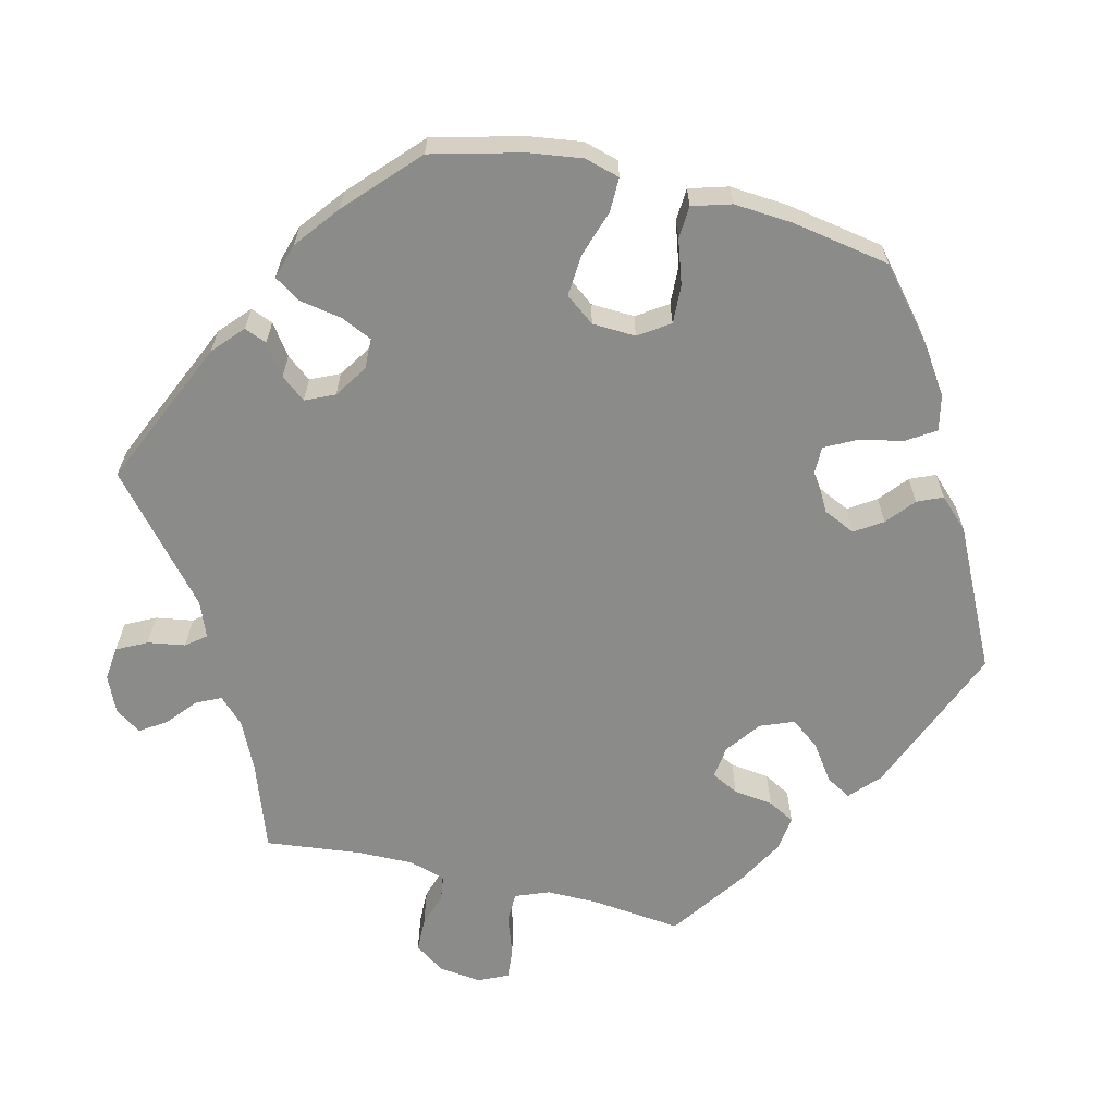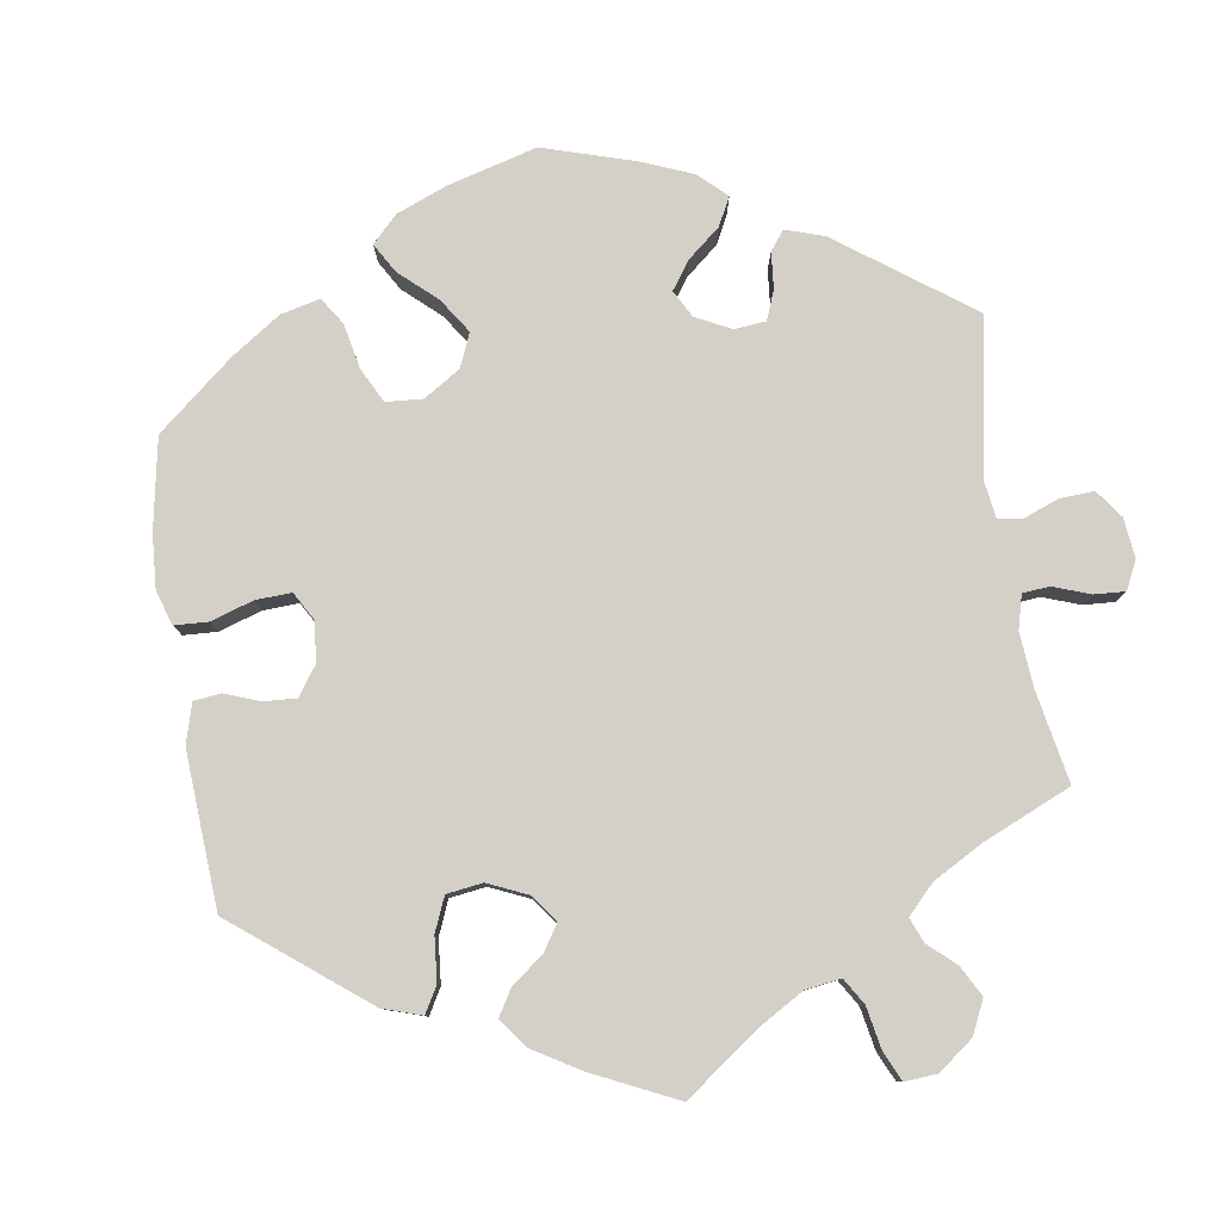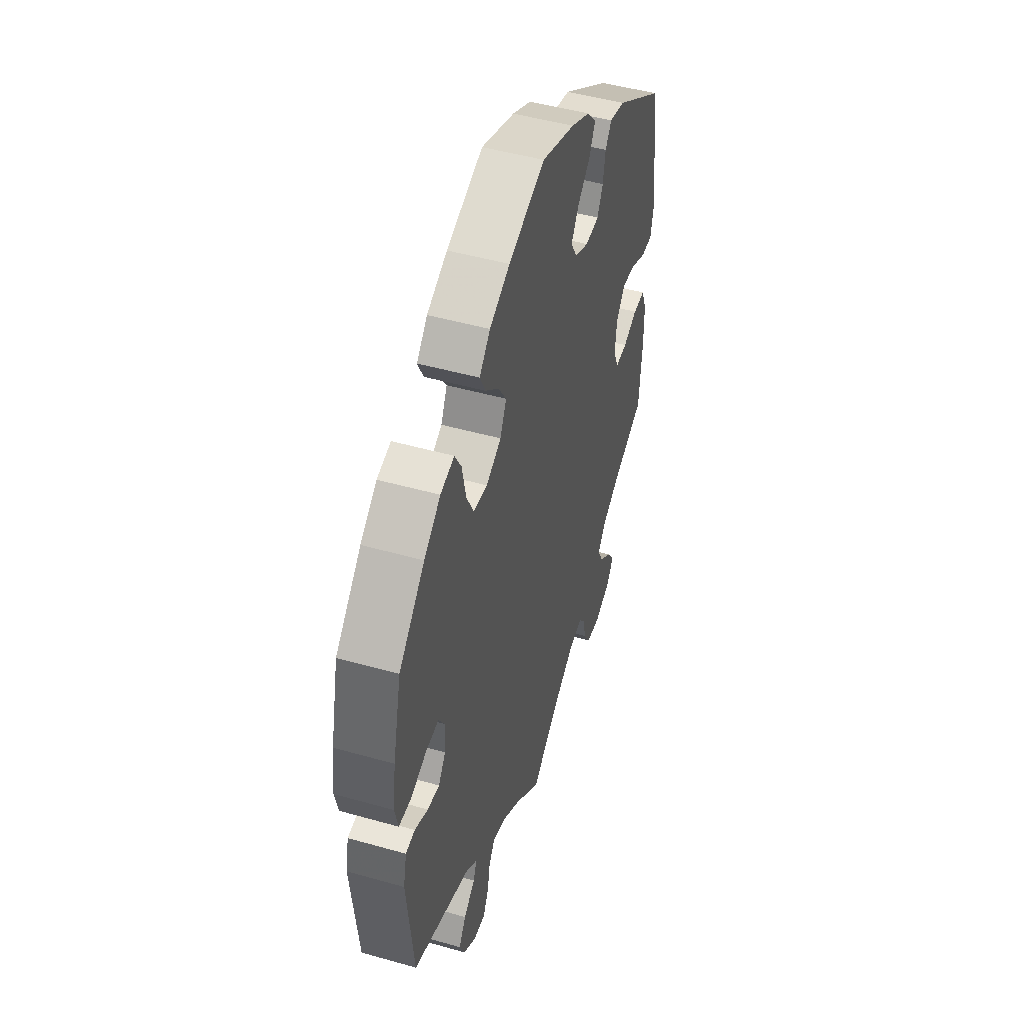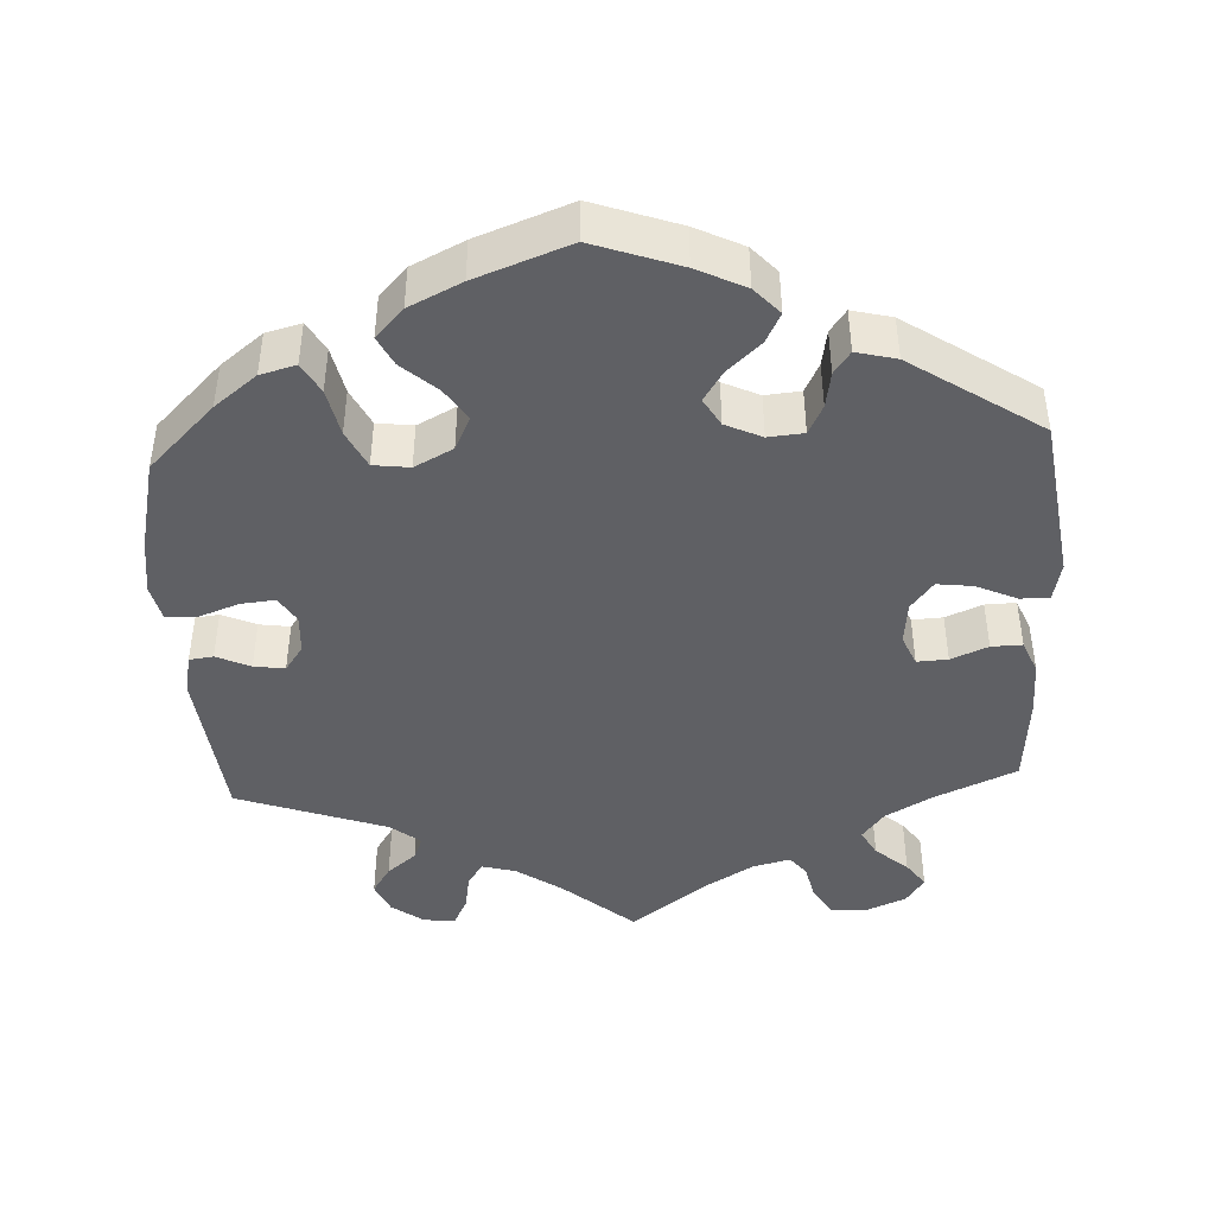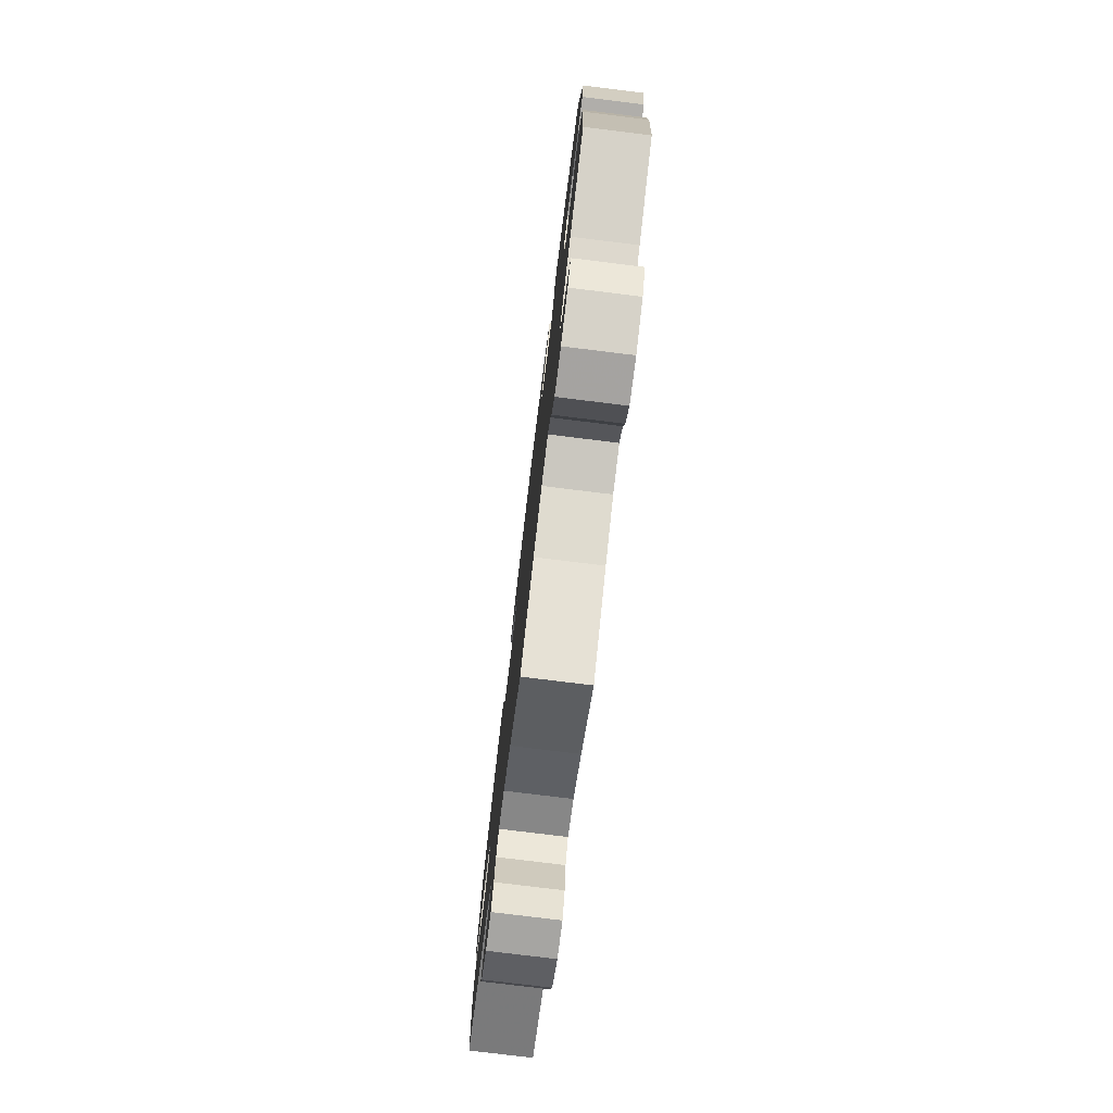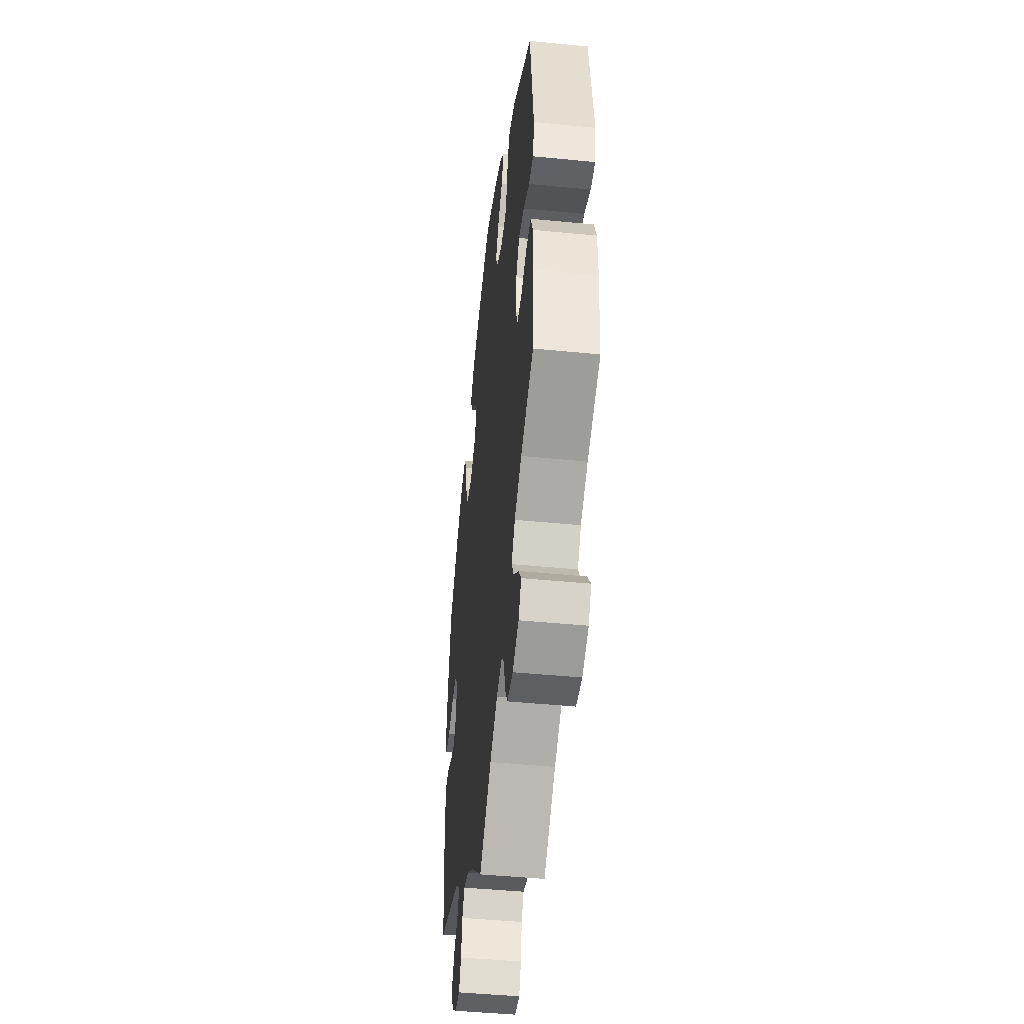
<metadata>
{"format":"obj","ext":"obj","renderer":"f3d","projection":"perspective","resolution":1024,"background":"white","views":[{"elev":-63.7,"azim":-43.8,"up":"+Y"},{"elev":79.9,"azim":111.3,"up":"+Y"},{"elev":48.2,"azim":-72.4,"up":"+Z"},{"elev":-43.9,"azim":3.1,"up":"+Y"},{"elev":-77.9,"azim":83.0,"up":"+Z"},{"elev":-46.5,"azim":83.6,"up":"+Z"}]}
</metadata>
<code>
v 0.394 0.07 -0.336
v 0.334 0.07 -0.37
v 0.305 0.07 -0.407
v 0.324 0.07 -0.442
v 0.366 0.07 -0.478
v 0.39 0.07 -0.512
v 0.366 0.07 -0.547
v 0.314 0.07 -0.569
v 0.266 0.07 -0.565
v 0.243 0.07 -0.527
v 0.233 0.07 -0.481
v 0.212 0.07 -0.454
v 0.163 0.07 -0.466
v 0.1 0.07 -0.504
v 0 0.07 -0.578
v -0.091 0.07 -0.5
v -0.15 0.07 -0.459
v -0.194 0.07 -0.447
v -0.214 0.07 -0.476
v -0.223 0.07 -0.526
v -0.241 0.07 -0.562
v -0.282 0.07 -0.559
v -0.324 0.07 -0.528
v -0.342 0.07 -0.487
v -0.318 0.07 -0.45
v -0.28 0.07 -0.419
v -0.268 0.07 -0.389
v -0.307 0.07 -0.358
v -0.5 0.07 -0.289
v -0.522 0.07 -0.079
v -0.511 0.07 -0.027
v -0.48 0.07 -0.023
v -0.436 0.07 -0.043
v -0.396 0.07 -0.049
v -0.372 0.07 -0.015
v -0.369 0.07 0.036
v -0.39 0.07 0.07
v -0.434 0.07 0.066
v -0.486 0.07 0.047
v -0.527 0.07 0.049
v -0.538 0.07 0.096
v -0.528 0.07 0.168
v -0.5 0.07 0.289
v -0.414 0.07 0.374
v -0.359 0.07 0.417
v -0.313 0.07 0.429
v -0.291 0.07 0.39
v -0.278 0.07 0.328
v -0.254 0.07 0.279
v -0.207 0.07 0.273
v -0.157 0.07 0.299
v -0.136 0.07 0.342
v -0.163 0.07 0.384
v -0.208 0.07 0.424
v -0.227 0.07 0.462
v -0.191 0.07 0.5
v -0.123 0.07 0.533
v -0.001 0.07 0.578
v 0.111 0.07 0.538
v 0.174 0.07 0.507
v 0.206 0.07 0.472
v 0.186 0.07 0.433
v 0.143 0.07 0.394
v 0.118 0.07 0.355
v 0.139 0.07 0.319
v 0.186 0.07 0.297
v 0.232 0.07 0.301
v 0.251 0.07 0.339
v 0.259 0.07 0.386
v 0.28 0.07 0.415
v 0.332 0.07 0.402
v 0.5 0.07 0.29
v 0.53 0.07 0.076
v 0.519 0.07 0.025
v 0.481 0.07 0.025
v 0.429 0.07 0.049
v 0.382 0.07 0.055
v 0.353 0.07 0.018
v 0.347 0.07 -0.038
v 0.364 0.07 -0.078
v 0.404 0.07 -0.076
v 0.452 0.07 -0.056
v 0.492 0.07 -0.055
v 0.51 0.07 -0.099
v 0.511 0.07 -0.17
v 0.501 0.07 -0.289
v 0.394 0 -0.336
v 0.334 0 -0.37
v 0.305 0 -0.407
v 0.324 0 -0.442
v 0.366 0 -0.478
v 0.39 0 -0.512
v 0.366 0 -0.547
v 0.314 0 -0.569
v 0.266 0 -0.565
v 0.243 0 -0.527
v 0.233 0 -0.481
v 0.212 0 -0.454
v 0.163 0 -0.466
v 0.1 0 -0.504
v 0 0 -0.578
v -0.091 0 -0.5
v -0.15 0 -0.459
v -0.194 0 -0.447
v -0.214 0 -0.476
v -0.223 0 -0.526
v -0.241 0 -0.562
v -0.282 0 -0.559
v -0.324 0 -0.528
v -0.342 0 -0.487
v -0.318 0 -0.45
v -0.28 0 -0.419
v -0.268 0 -0.389
v -0.307 0 -0.358
v -0.5 0 -0.289
v -0.522 0 -0.079
v -0.511 0 -0.027
v -0.48 0 -0.023
v -0.436 0 -0.043
v -0.396 0 -0.049
v -0.372 0 -0.015
v -0.369 0 0.036
v -0.39 0 0.07
v -0.434 0 0.066
v -0.486 0 0.047
v -0.527 0 0.049
v -0.538 0 0.096
v -0.528 0 0.168
v -0.5 0 0.289
v -0.414 0 0.374
v -0.359 0 0.417
v -0.313 0 0.429
v -0.291 0 0.39
v -0.278 0 0.328
v -0.254 0 0.279
v -0.207 0 0.273
v -0.157 0 0.299
v -0.136 0 0.342
v -0.163 0 0.384
v -0.208 0 0.424
v -0.227 0 0.462
v -0.191 0 0.5
v -0.123 0 0.533
v -0.001 0 0.578
v 0.111 0 0.538
v 0.174 0 0.507
v 0.206 0 0.472
v 0.186 0 0.433
v 0.143 0 0.394
v 0.118 0 0.355
v 0.139 0 0.319
v 0.186 0 0.297
v 0.232 0 0.301
v 0.251 0 0.339
v 0.259 0 0.386
v 0.28 0 0.415
v 0.332 0 0.402
v 0.5 0 0.29
v 0.53 0 0.076
v 0.519 0 0.025
v 0.481 0 0.025
v 0.429 0 0.049
v 0.382 0 0.055
v 0.353 0 0.018
v 0.347 0 -0.038
v 0.364 0 -0.078
v 0.404 0 -0.076
v 0.452 0 -0.056
v 0.492 0 -0.055
v 0.51 0 -0.099
v 0.511 0 -0.17
v 0.501 0 -0.289
f 85 86 1
f 84 85 1 2
f 81 82 83 84
f 80 81 84 2
f 79 80 2 3
f 78 79 3
f 73 74 75 76
f 73 76 77
f 72 73 77
f 71 72 77 78
f 68 69 70 71
f 67 68 71 78
f 60 61 62 63
f 60 63 64
f 59 60 64
f 58 59 64
f 57 58 64
f 56 57 64 65
f 53 54 55 56
f 52 53 56 65
f 45 46 47 48
f 45 48 49
f 44 45 49
f 43 44 49
f 42 43 49 50
f 38 39 40 41
f 37 38 41 42
f 30 31 32 33
f 28 29 30 33
f 27 28 33 34
f 23 24 25 26
f 21 22 23 26
f 19 20 21 26
f 18 19 26 27
f 17 18 27 34
f 14 15 16
f 13 14 16 17
f 12 13 17 34
f 8 9 10 11
f 8 11 12
f 7 8 12
f 4 5 6 7
f 3 4 7 12
f 66 67 78 3
f 51 52 65 66
f 50 51 66 3
f 37 42 50 3
f 3 12 34 35
f 3 35 36
f 3 36 37
f 87 172 171
f 88 87 171 170
f 170 169 168 167
f 88 170 167 166
f 89 88 166 165
f 89 165 164
f 162 161 160 159
f 163 162 159
f 163 159 158
f 164 163 158 157
f 157 156 155 154
f 164 157 154 153
f 149 148 147 146
f 150 149 146
f 150 146 145
f 150 145 144
f 150 144 143
f 151 150 143 142
f 142 141 140 139
f 151 142 139 138
f 134 133 132 131
f 135 134 131
f 135 131 130
f 135 130 129
f 136 135 129 128
f 127 126 125 124
f 128 127 124 123
f 119 118 117 116
f 119 116 115 114
f 120 119 114 113
f 112 111 110 109
f 112 109 108 107
f 112 107 106 105
f 113 112 105 104
f 120 113 104 103
f 102 101 100
f 103 102 100 99
f 120 103 99 98
f 97 96 95 94
f 98 97 94
f 98 94 93
f 93 92 91 90
f 98 93 90 89
f 89 164 153 152
f 152 151 138 137
f 89 152 137 136
f 89 136 128 123
f 121 120 98 89
f 122 121 89
f 123 122 89
f 1 87 88 2
f 2 88 89 3
f 3 89 90 4
f 4 90 91 5
f 5 91 92 6
f 6 92 93 7
f 7 93 94 8
f 8 94 95 9
f 9 95 96 10
f 10 96 97 11
f 11 97 98 12
f 12 98 99 13
f 13 99 100 14
f 14 100 101 15
f 15 101 102 16
f 16 102 103 17
f 17 103 104 18
f 18 104 105 19
f 19 105 106 20
f 20 106 107 21
f 21 107 108 22
f 22 108 109 23
f 23 109 110 24
f 24 110 111 25
f 25 111 112 26
f 26 112 113 27
f 27 113 114 28
f 28 114 115 29
f 29 115 116 30
f 30 116 117 31
f 31 117 118 32
f 32 118 119 33
f 33 119 120 34
f 34 120 121 35
f 35 121 122 36
f 36 122 123 37
f 37 123 124 38
f 38 124 125 39
f 39 125 126 40
f 40 126 127 41
f 41 127 128 42
f 42 128 129 43
f 43 129 130 44
f 44 130 131 45
f 45 131 132 46
f 46 132 133 47
f 47 133 134 48
f 48 134 135 49
f 49 135 136 50
f 50 136 137 51
f 51 137 138 52
f 52 138 139 53
f 53 139 140 54
f 54 140 141 55
f 55 141 142 56
f 56 142 143 57
f 57 143 144 58
f 58 144 145 59
f 59 145 146 60
f 60 146 147 61
f 61 147 148 62
f 62 148 149 63
f 63 149 150 64
f 64 150 151 65
f 65 151 152 66
f 66 152 153 67
f 67 153 154 68
f 68 154 155 69
f 69 155 156 70
f 70 156 157 71
f 71 157 158 72
f 72 158 159 73
f 73 159 160 74
f 74 160 161 75
f 75 161 162 76
f 76 162 163 77
f 77 163 164 78
f 78 164 165 79
f 79 165 166 80
f 80 166 167 81
f 81 167 168 82
f 82 168 169 83
f 83 169 170 84
f 84 170 171 85
f 85 171 172 86
f 86 172 87 1

</code>
